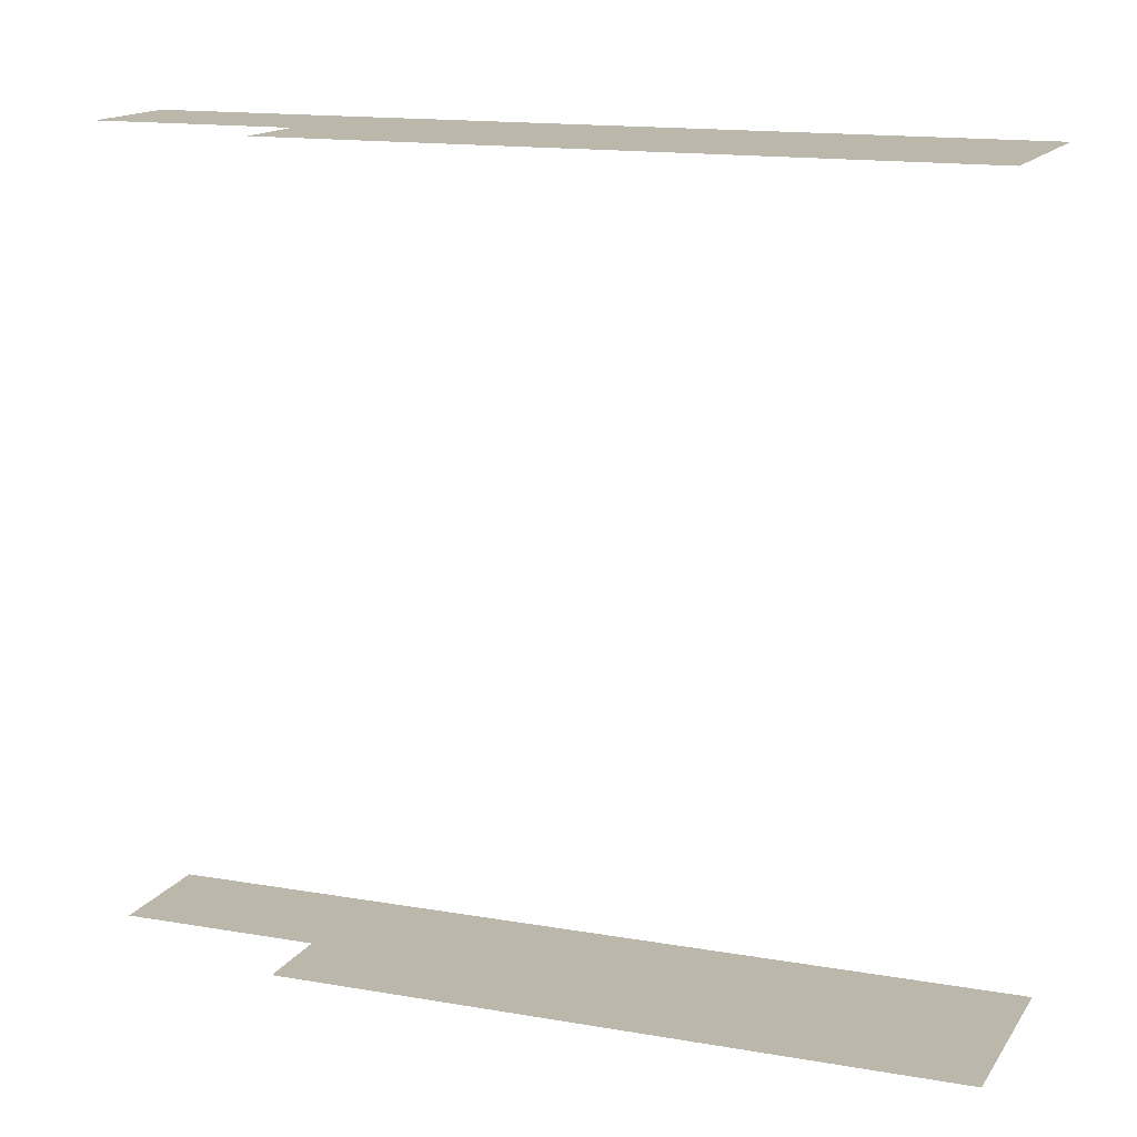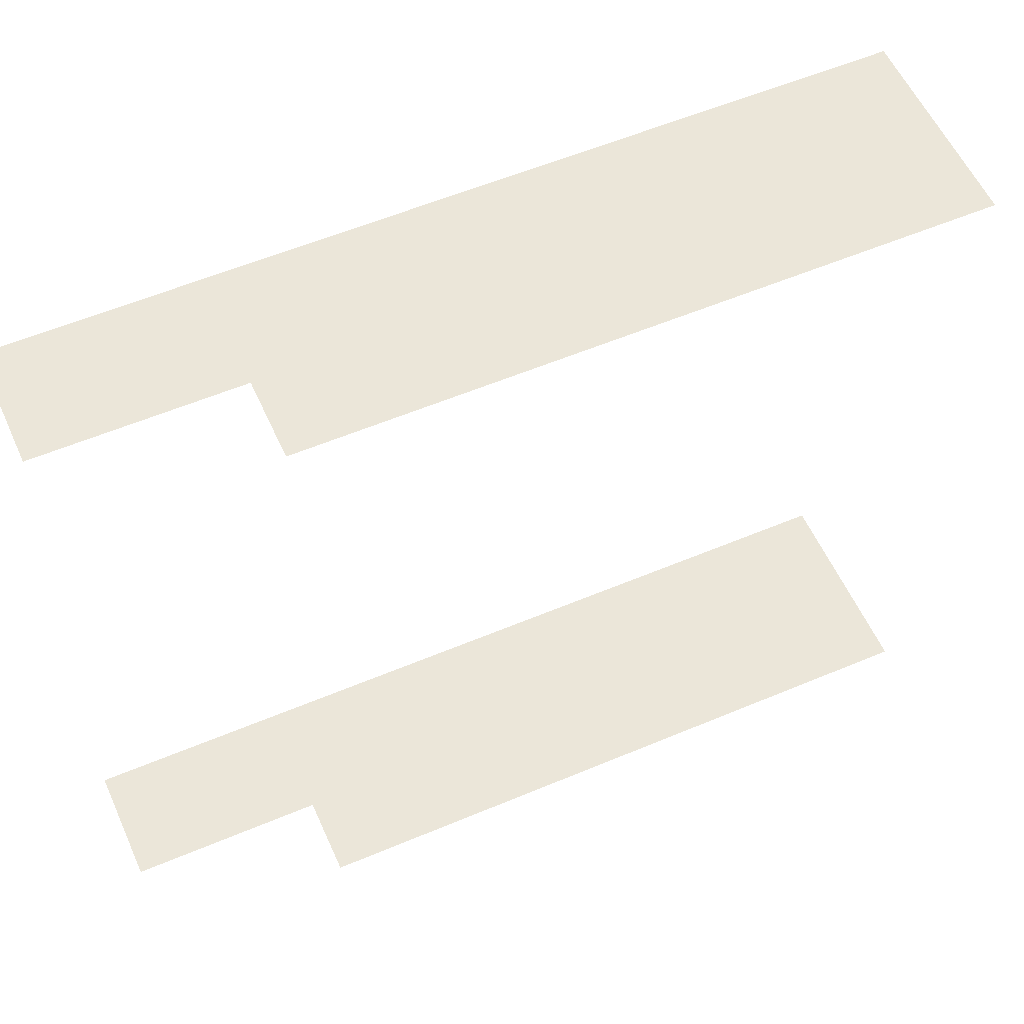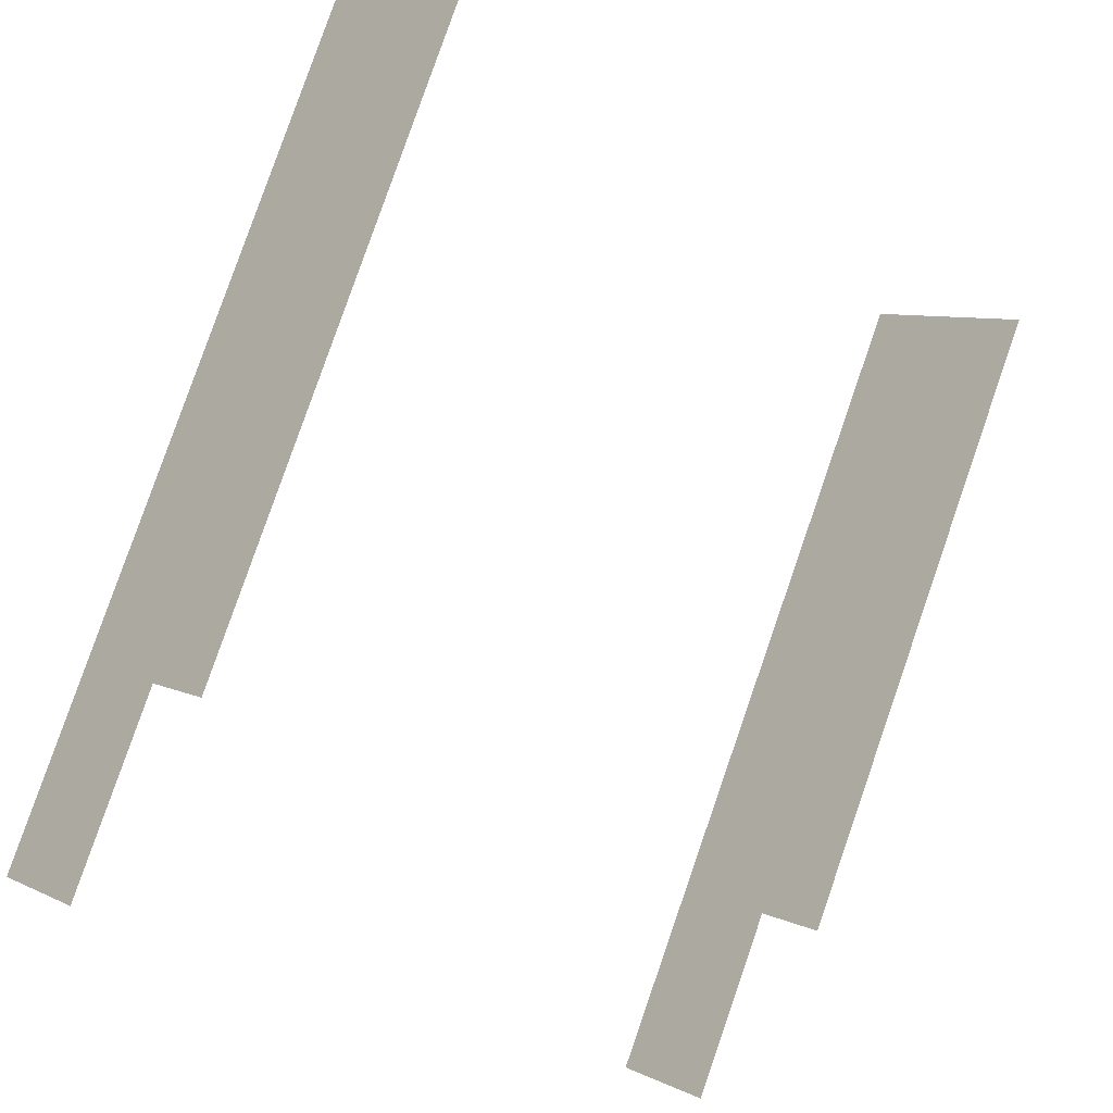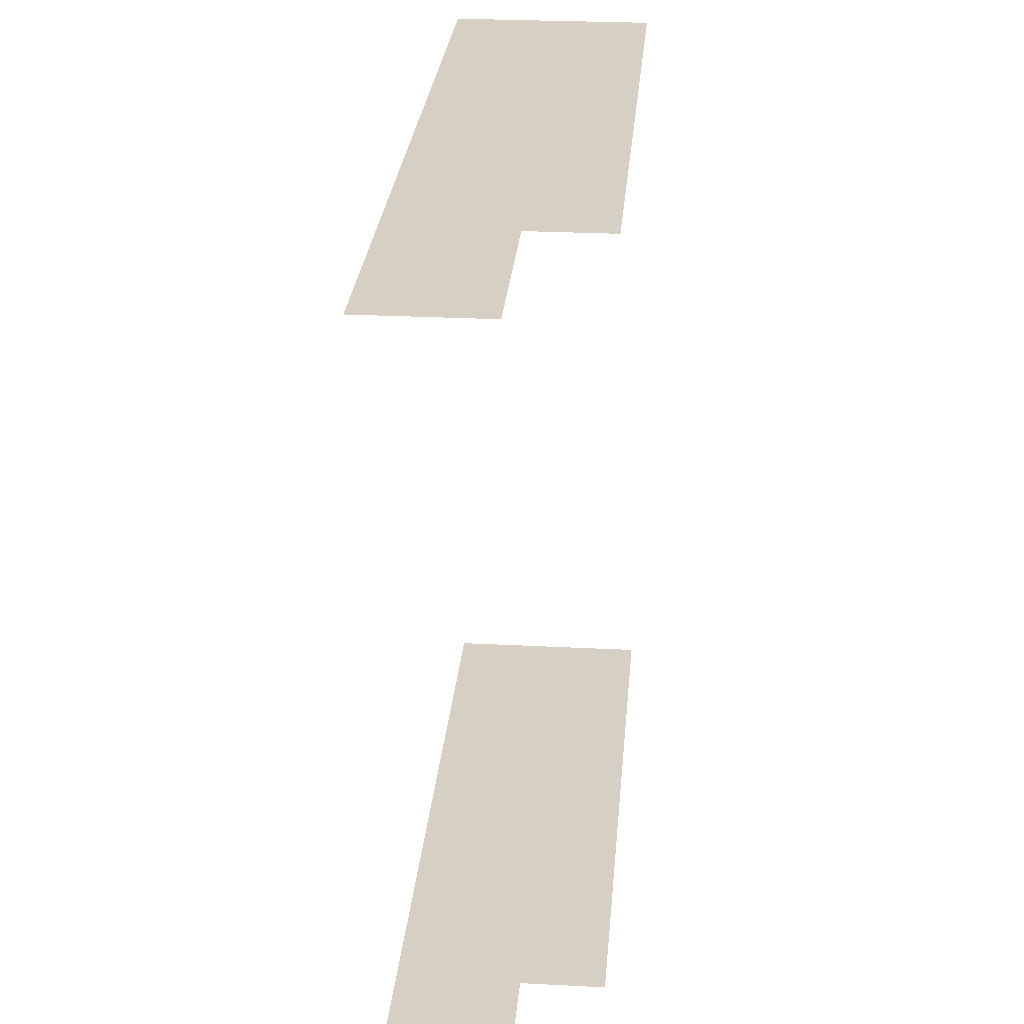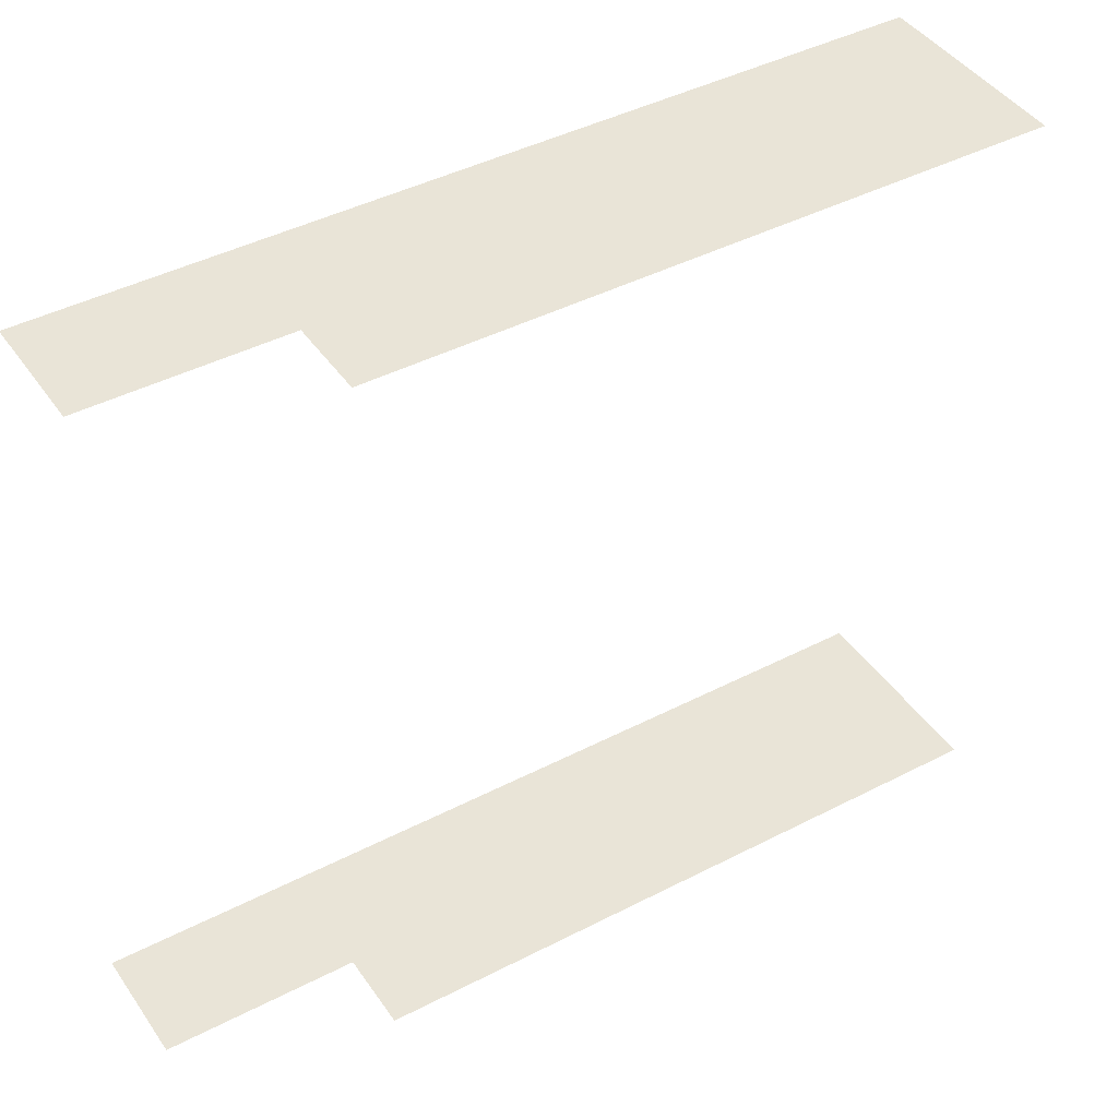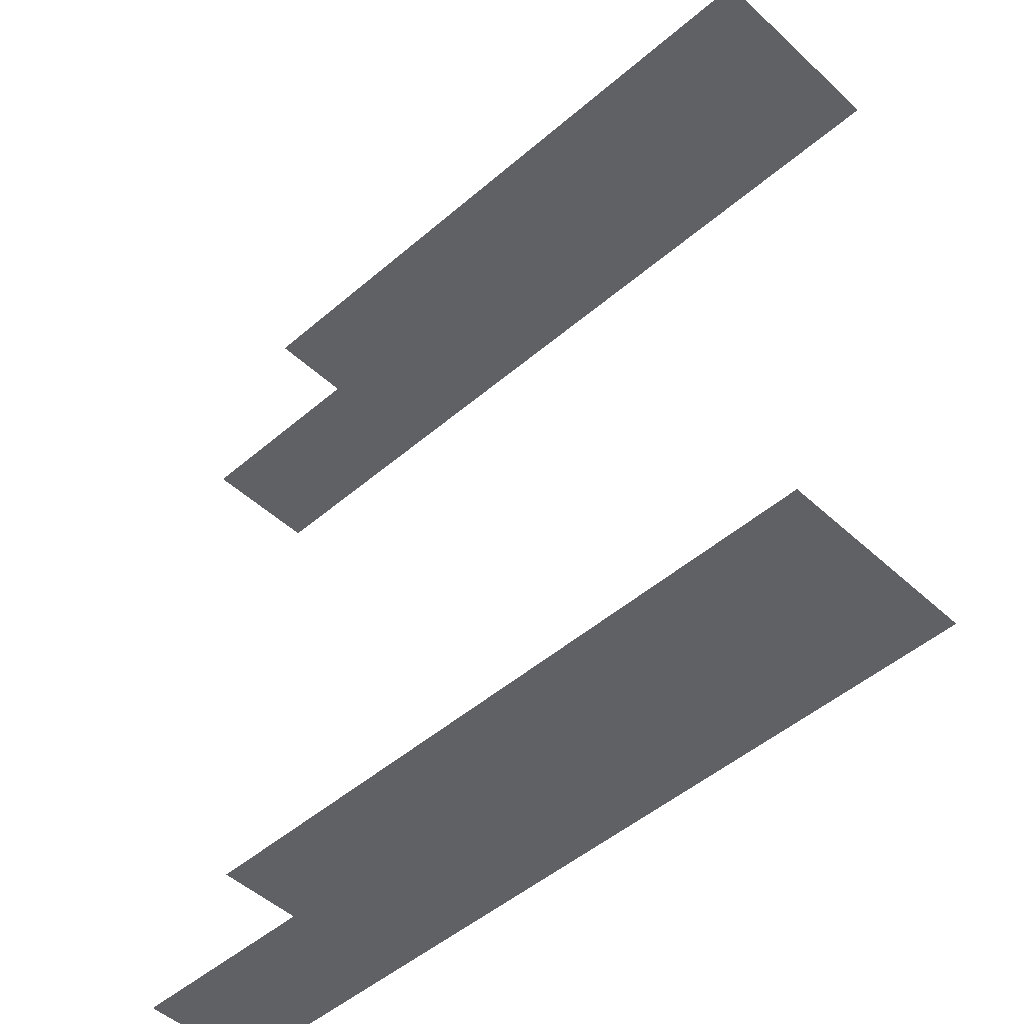
<metadata>
{"format":"obj","ext":"obj","renderer":"f3d","projection":"perspective","resolution":1024,"background":"white","views":[{"elev":14.4,"azim":82.9,"up":"+Z"},{"elev":56.2,"azim":37.8,"up":"+Z"},{"elev":-29.2,"azim":46.1,"up":"+Y"},{"elev":26.2,"azim":-23.6,"up":"+Z"},{"elev":42.8,"azim":30.0,"up":"+Z"},{"elev":-48.2,"azim":105.7,"up":"+Z"}]}
</metadata>
<code>
o geometryt000010000010000110010110000110000110100000010100st98
v 841.1 -228.7 146.9
v 835.2 -232.1 146.9
v 847.3 -209.6 146.9
v 838.3 -233.9 146.9
v 835.1 -232.2 146.9
v 852.6 -212.4 146.9
v 843.2 -229.9 146.9
v 838.3 -233.9 169.8
v 835.2 -232.1 169.8
v 835.1 -232.2 169.8
v 841.1 -228.7 169.8
v 843.2 -229.9 169.8
v 852.6 -212.4 169.8
v 847.3 -209.6 169.8
f 1 2 3
f 4 2 1
f 5 2 4
f 6 1 3
f 7 1 6
f 8 9 10
f 9 8 11
f 12 13 11
f 13 14 11
f 11 14 9

</code>
